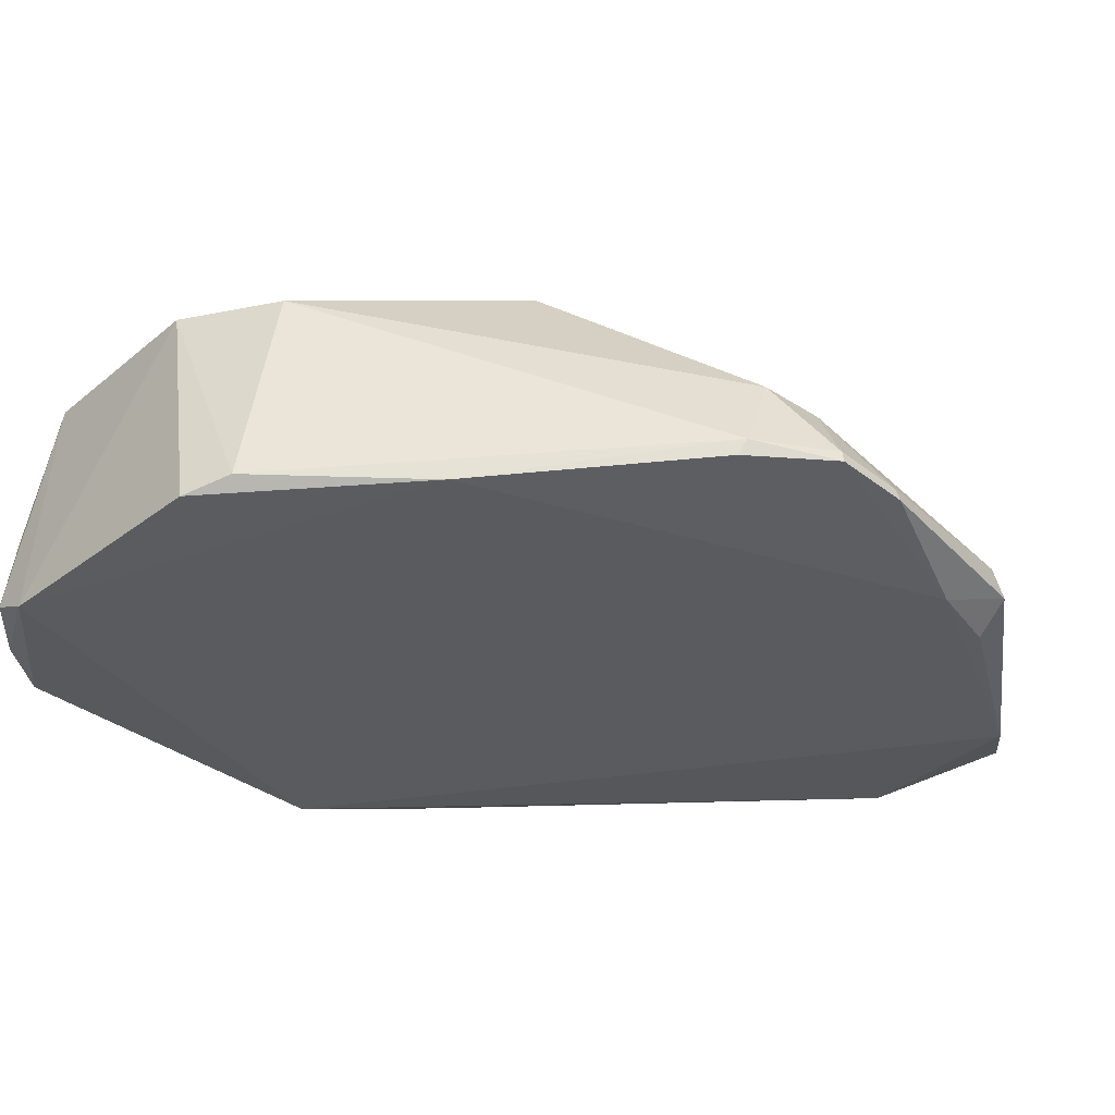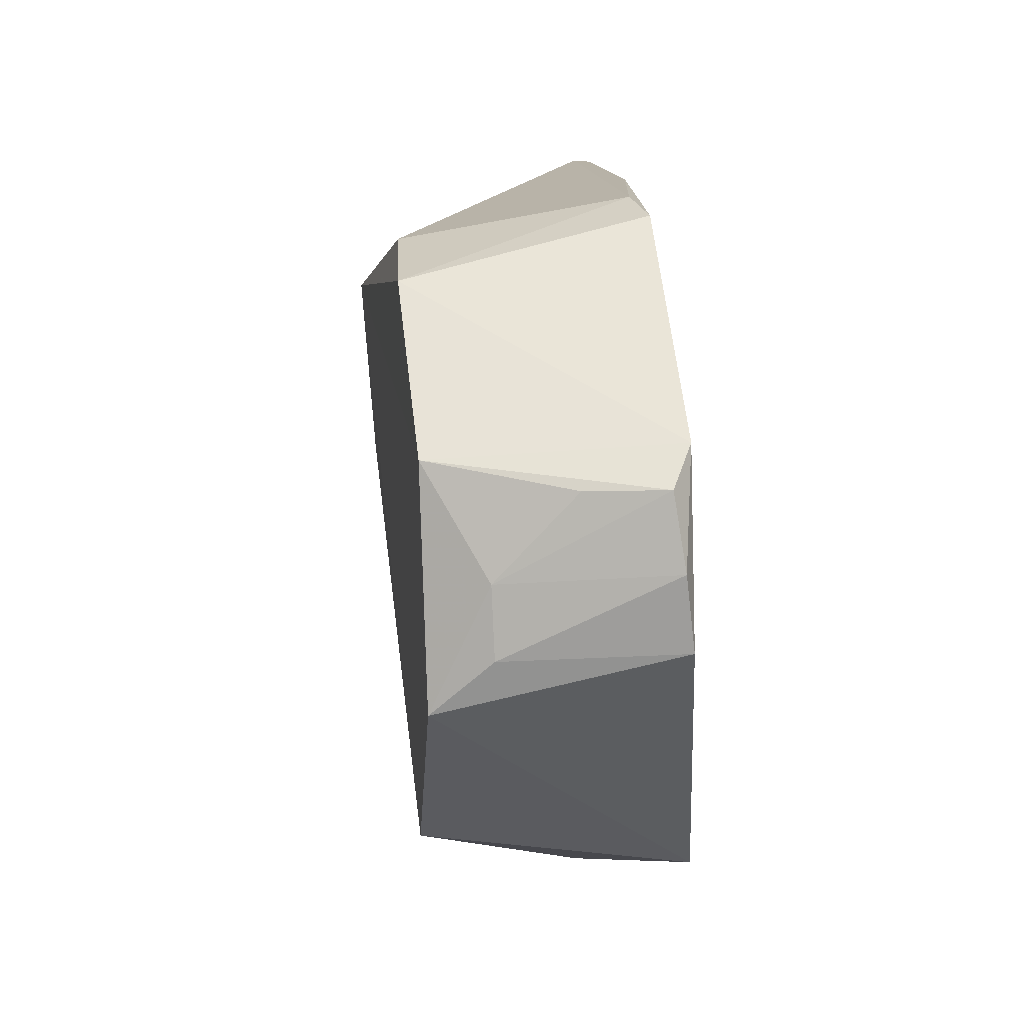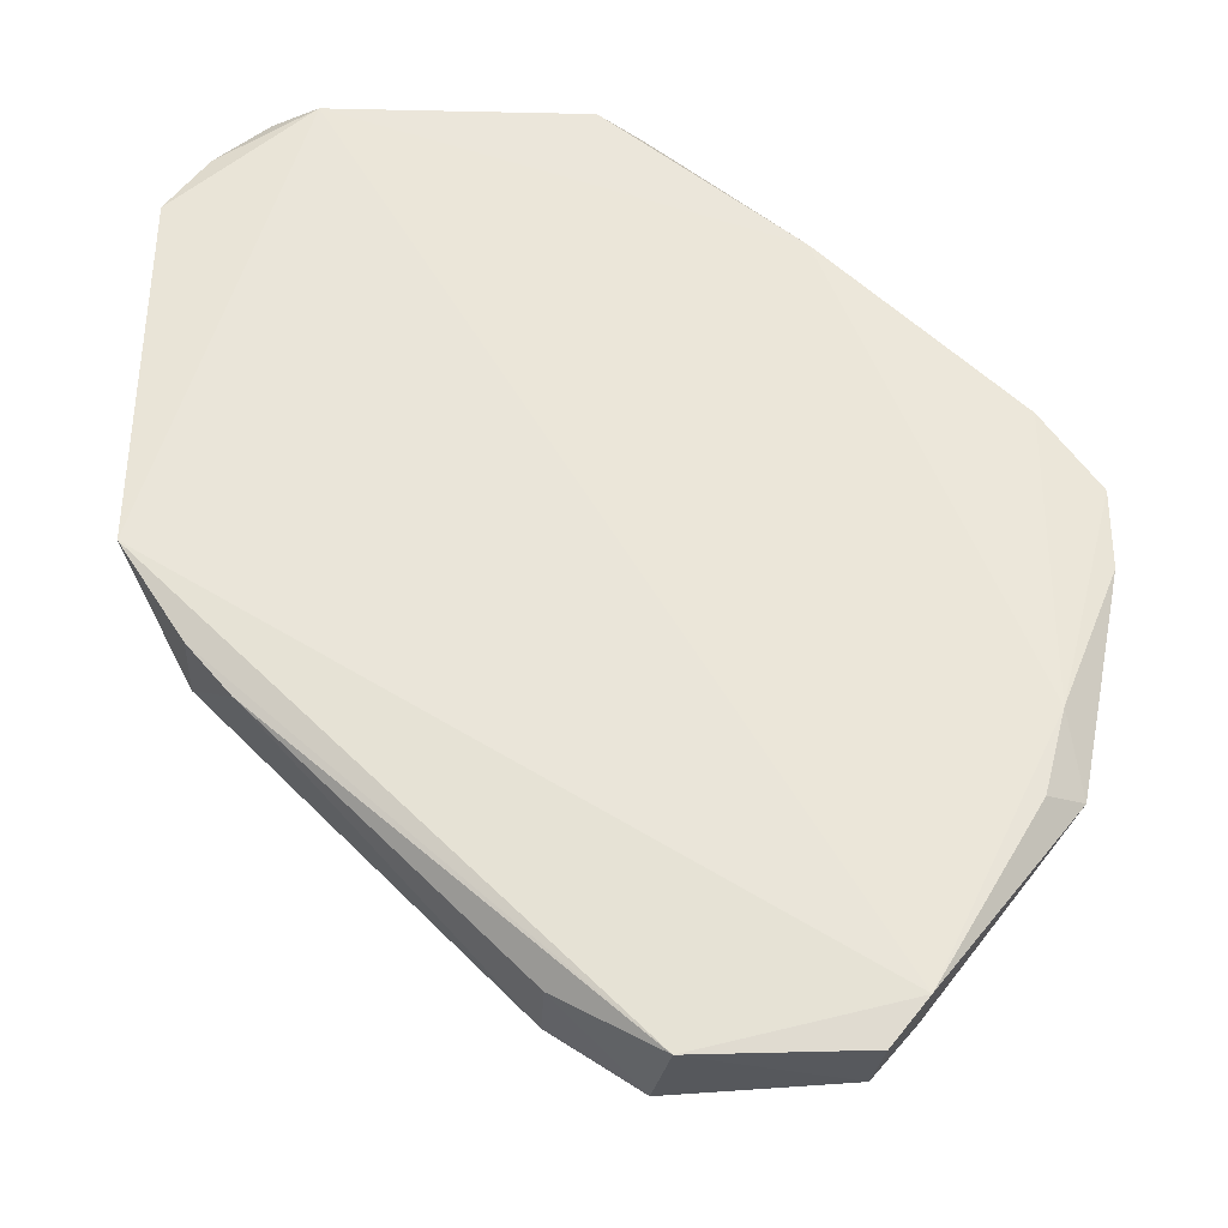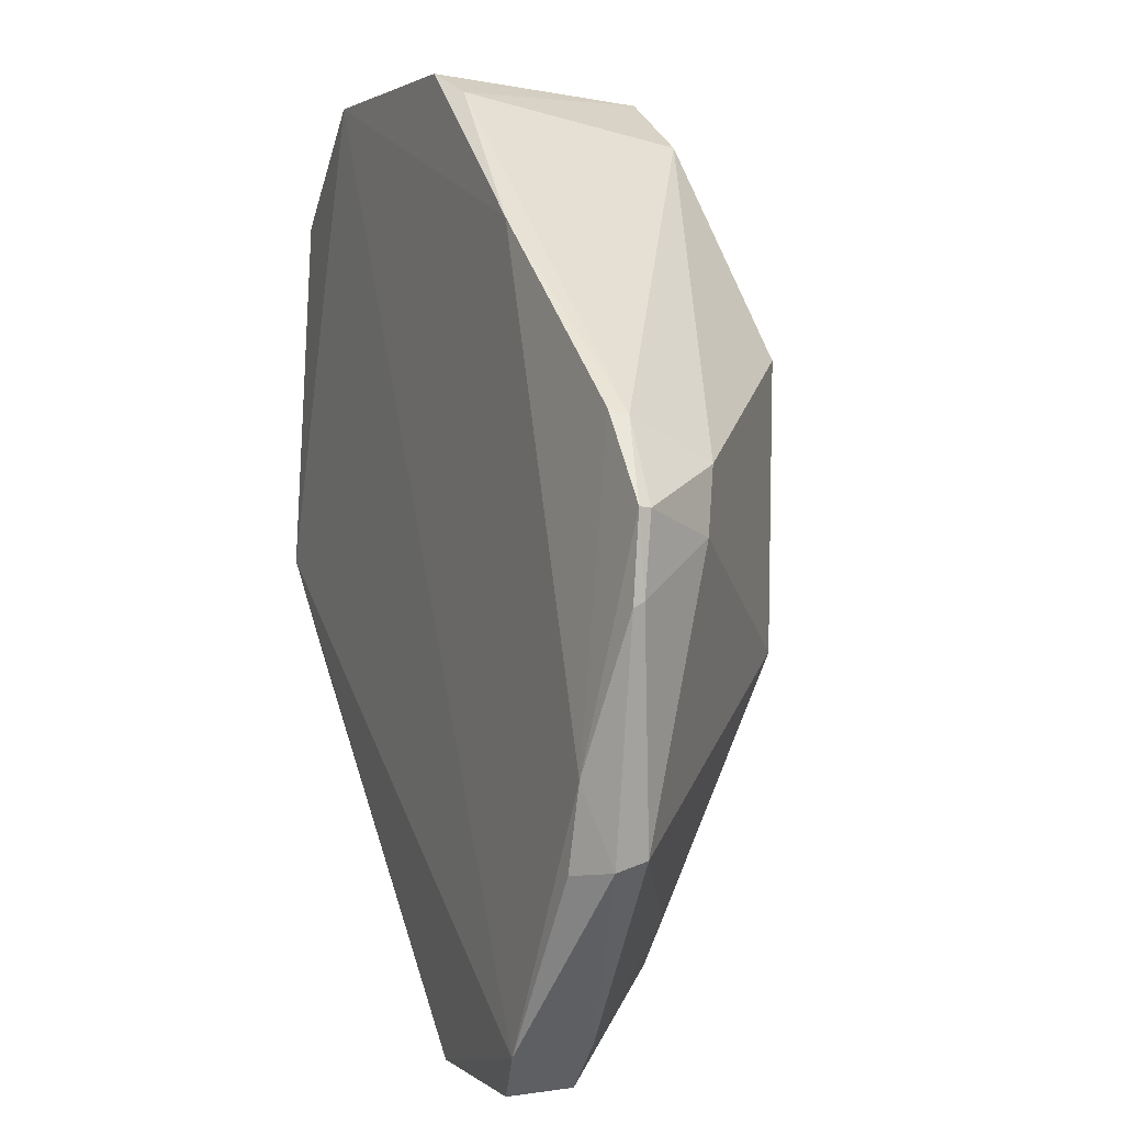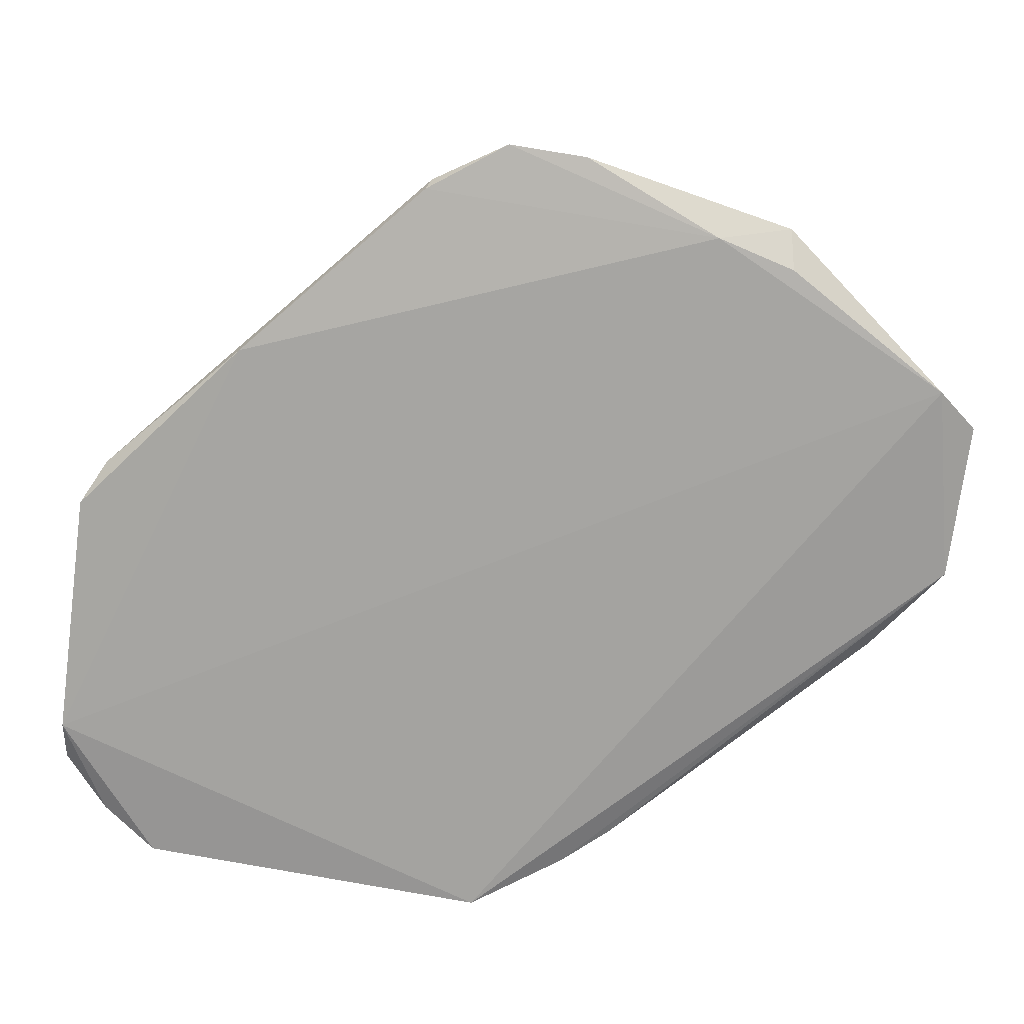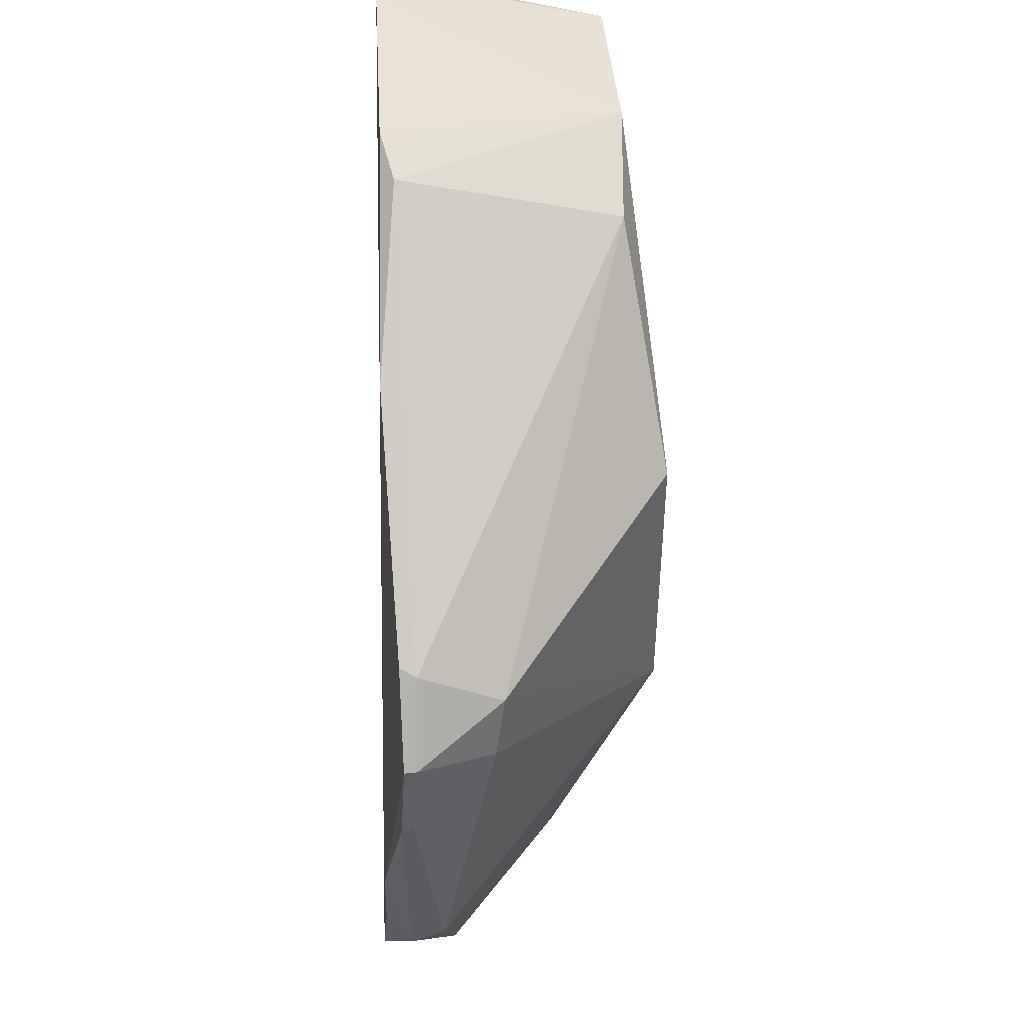
<metadata>
{"format":"obj","ext":"obj","renderer":"f3d","projection":"perspective","resolution":1024,"background":"white","views":[{"elev":-30.5,"azim":-135.3,"up":"+Z"},{"elev":53.7,"azim":86.5,"up":"+Y"},{"elev":-29.8,"azim":179.2,"up":"+Y"},{"elev":2.9,"azim":-111.9,"up":"+Y"},{"elev":-71.8,"azim":-98.5,"up":"+Z"},{"elev":42.2,"azim":-90.9,"up":"+Y"}]}
</metadata>
<code>
v -0.01029 0.03036 0.007752
v -0.01065 0.0235 0.008141
v -0.01054 0.02129 0.0005821
v -0.02791 0.03101 0.00125
v -0.02747 0.02739 0.009178
v -0.01474 0.03527 0.0009535
v -0.02864 0.008238 0.002862
v -0.0107 0.03195 0.001091
v -0.02992 0.009505 0.000639
v -0.02074 0.035 0.007989
v -0.02106 0.009837 0.003722
v -0.01343 0.0351 0.001514
v -0.03523 0.02146 0.001986
v -0.01502 0.03472 0.007673
v -0.02228 0.0354 0.001256
v -0.03384 0.02587 0.002178
v -0.0122 0.01876 0.003659
v -0.02744 0.01942 0.009111
v -0.02406 0.008119 0.0009076
v -0.01189 0.03367 0.001267
v -0.03385 0.01506 0.002707
v -0.03356 0.01706 0.001002
v -0.0123 0.03309 0.006033
v -0.02363 0.03348 0.007951
v -0.03358 0.02468 0.004526
v -0.0353 0.02372 0.001802
v -0.0136 0.01717 0.0009768
v -0.01426 0.01845 0.006806
v -0.02609 0.01075 0.005982
v -0.02361 0.008186 0.003759
v -0.02889 0.008246 0.0008624
v -0.01093 0.03169 0.00603
v -0.03403 0.01484 0.001748
v -0.01371 0.03486 0.003736
v -0.02361 0.03476 0.001657
v -0.03388 0.02288 0.004273
v -0.03362 0.02602 0.00171
v -0.03522 0.02367 0.002154
v -0.03528 0.02133 0.001662
v -0.01235 0.01859 0.0008807
v -0.02115 0.009895 0.001599
v -0.02234 0.01122 0.005885
v -0.02985 0.00966 0.002922
v -0.03294 0.01465 0.000961
v -0.01917 0.01333 0.006081
v -0.0224 0.009633 0.004935
v -0.02709 0.01219 0.006093
f 1 2 3
f 5 2 1
f 8 1 3
f 8 3 6
f 9 6 3
f 9 4 6
f 14 10 5
f 14 5 1
f 14 12 6
f 14 6 10
f 15 10 6
f 15 6 4
f 17 3 2
f 18 2 5
f 19 9 3
f 20 8 6
f 20 6 12
f 22 4 9
f 23 14 1
f 23 20 12
f 24 5 10
f 25 24 16
f 25 5 24
f 25 18 5
f 27 17 11
f 28 17 2
f 28 11 17
f 30 7 19
f 30 29 7
f 31 19 7
f 31 9 19
f 32 1 8
f 32 8 20
f 32 23 1
f 32 20 23
f 34 23 12
f 34 12 14
f 34 14 23
f 35 15 4
f 35 4 16
f 35 16 24
f 35 24 10
f 35 10 15
f 36 21 18
f 36 18 25
f 36 13 21
f 37 26 16
f 37 16 4
f 37 4 22
f 37 22 26
f 38 25 16
f 38 16 26
f 38 36 25
f 38 26 13
f 38 13 36
f 39 26 22
f 39 13 26
f 39 22 33
f 39 33 21
f 39 21 13
f 40 3 17
f 40 17 27
f 40 27 19
f 40 19 3
f 41 27 11
f 41 19 27
f 41 30 19
f 41 11 30
f 42 2 18
f 42 18 29
f 43 7 29
f 43 21 33
f 43 33 9
f 43 31 7
f 43 9 31
f 44 33 22
f 44 22 9
f 44 9 33
f 45 28 2
f 45 2 42
f 45 11 28
f 46 42 29
f 46 29 30
f 46 45 42
f 46 30 11
f 46 11 45
f 47 43 29
f 47 29 18
f 47 18 21
f 47 21 43

</code>
